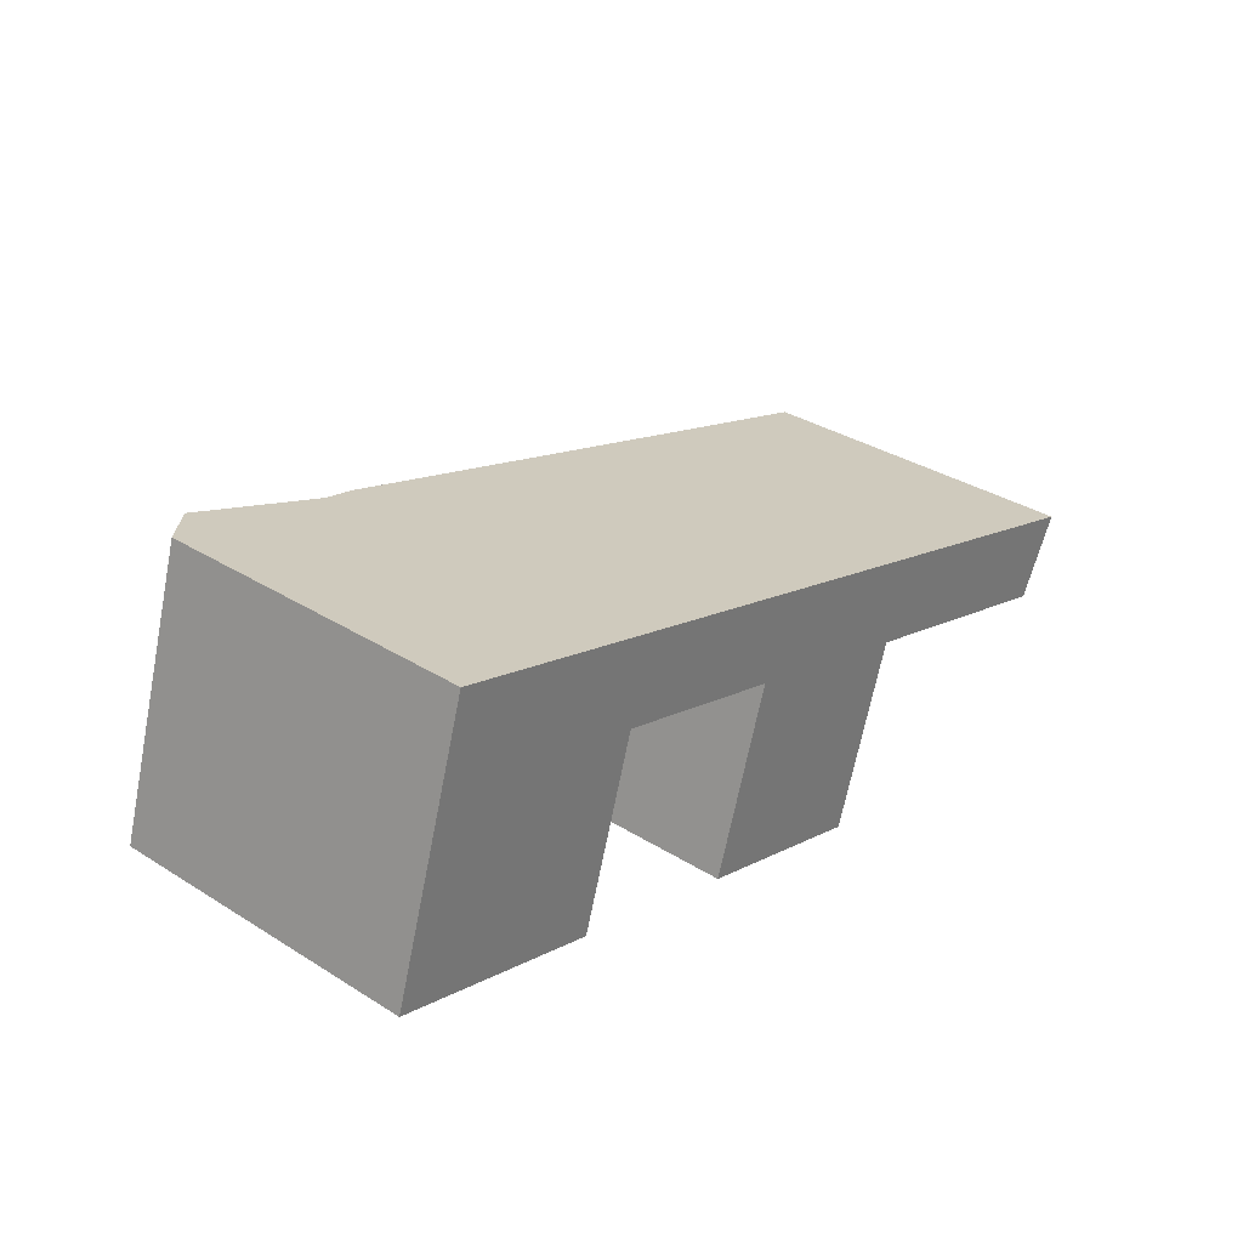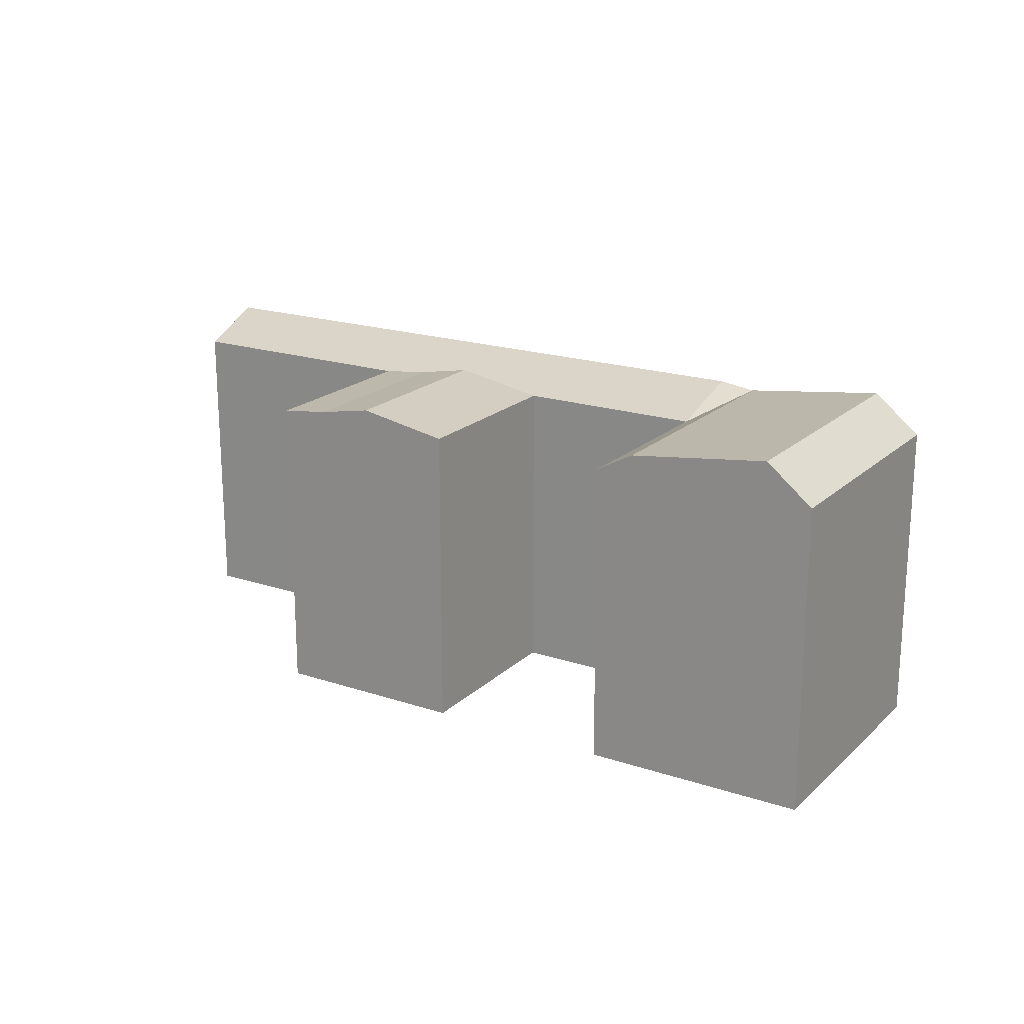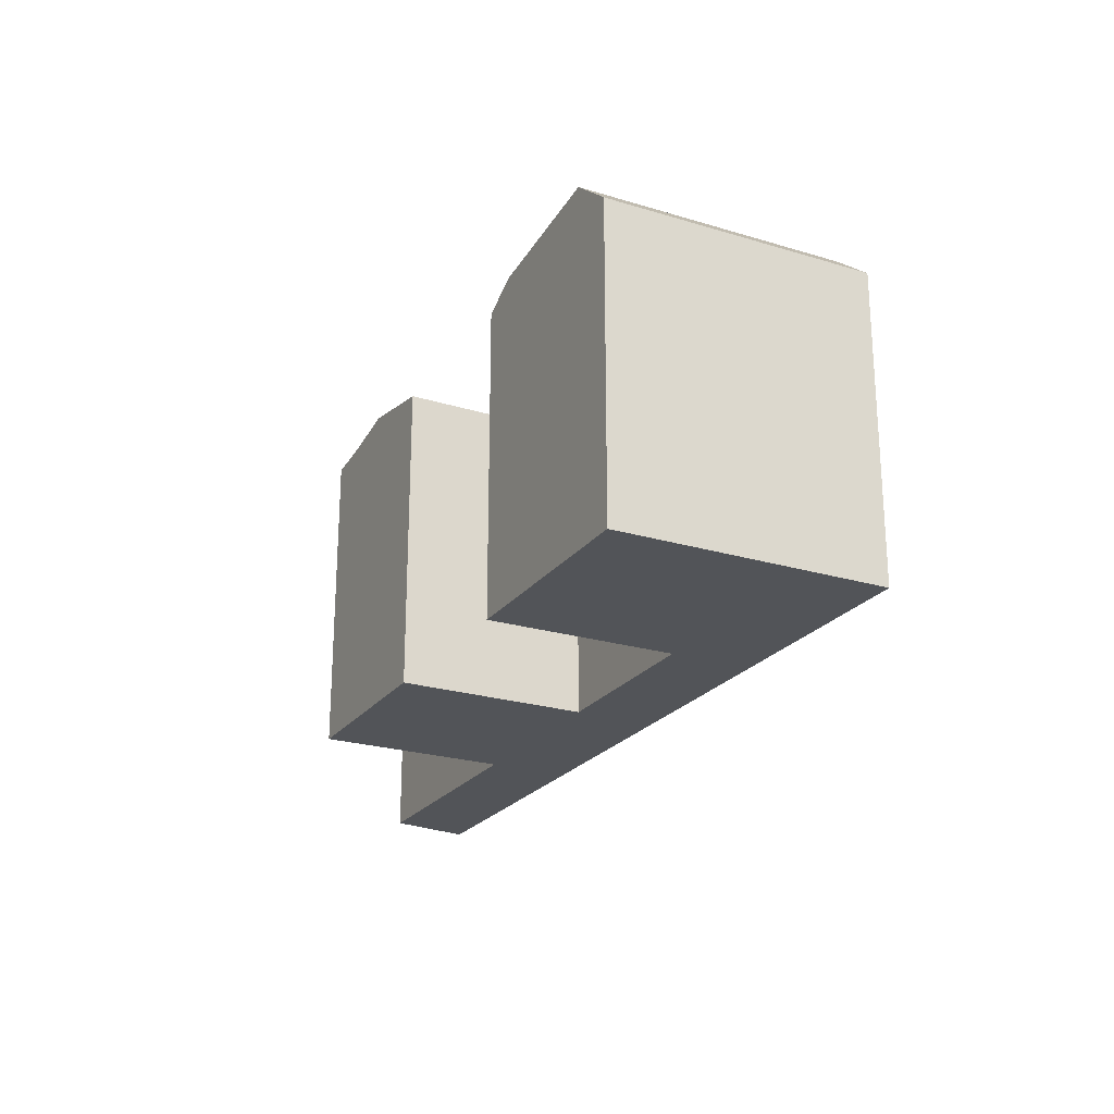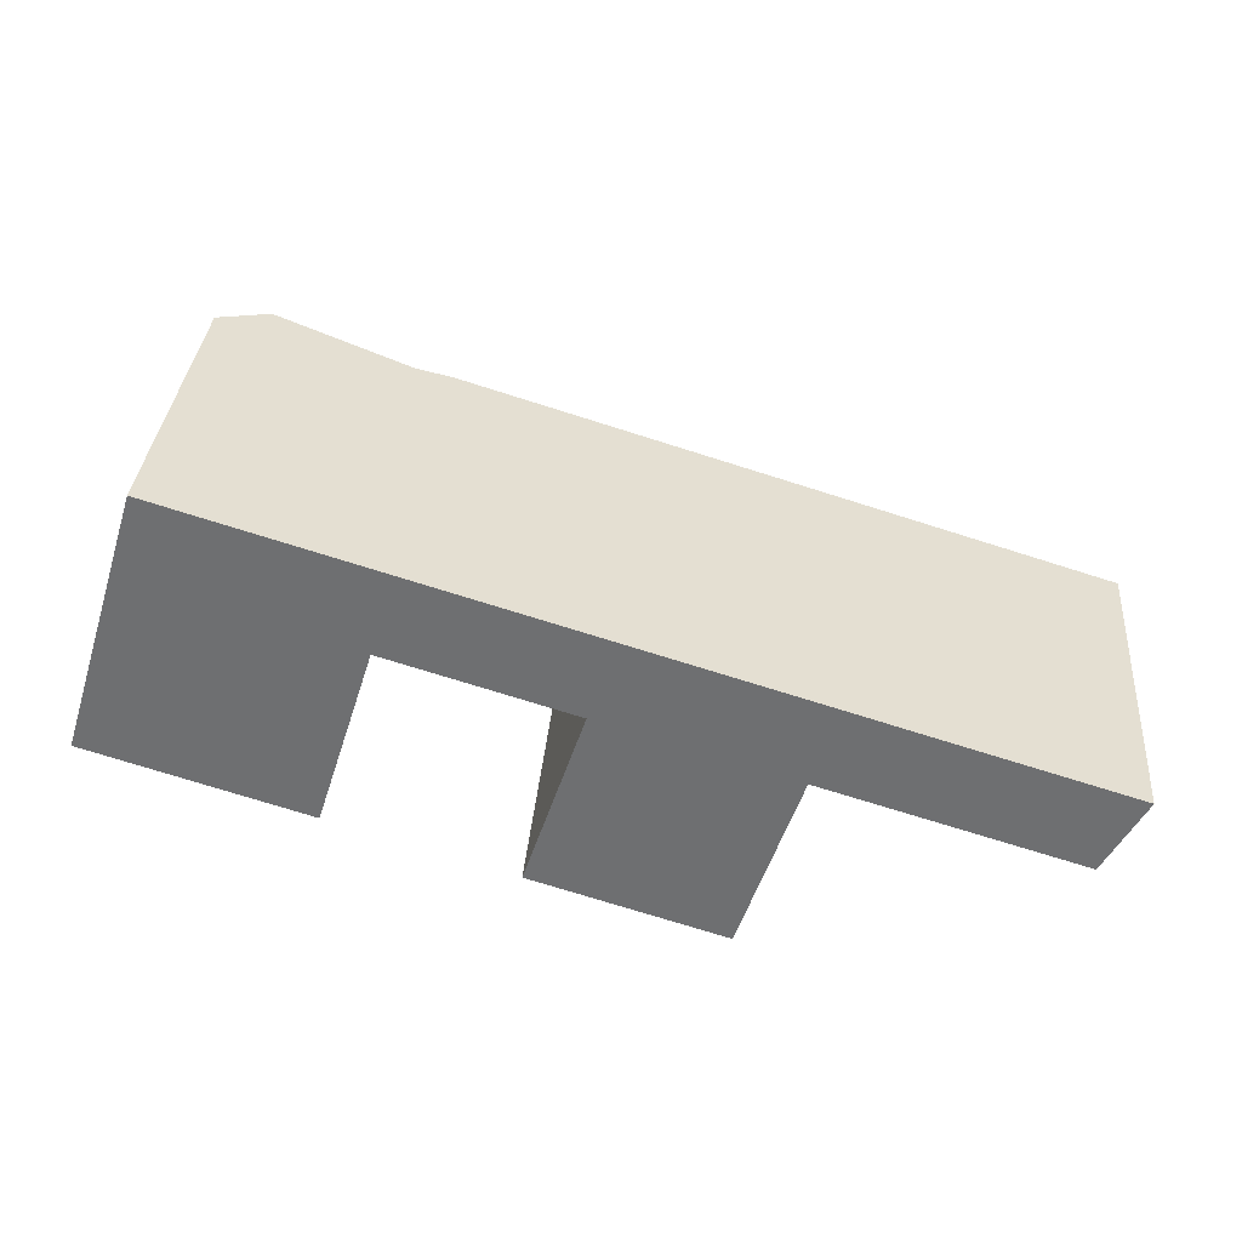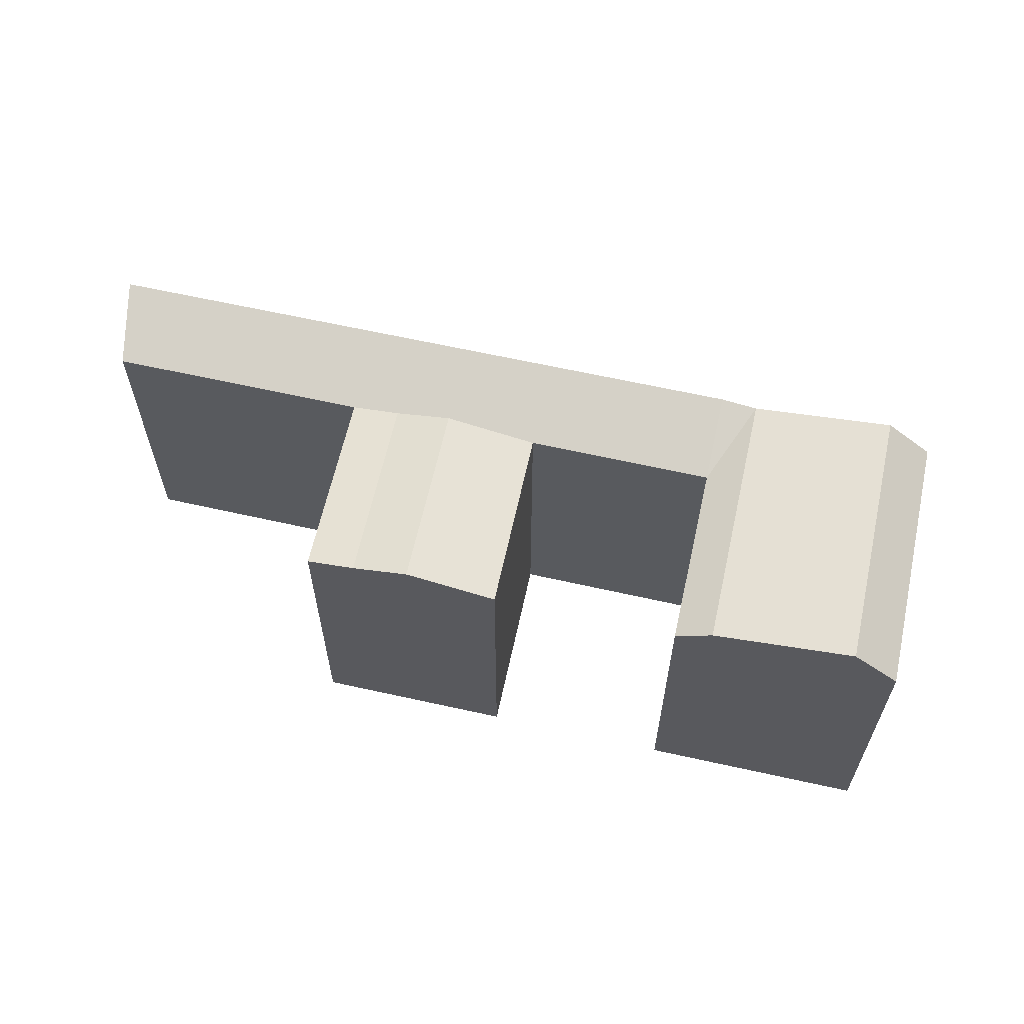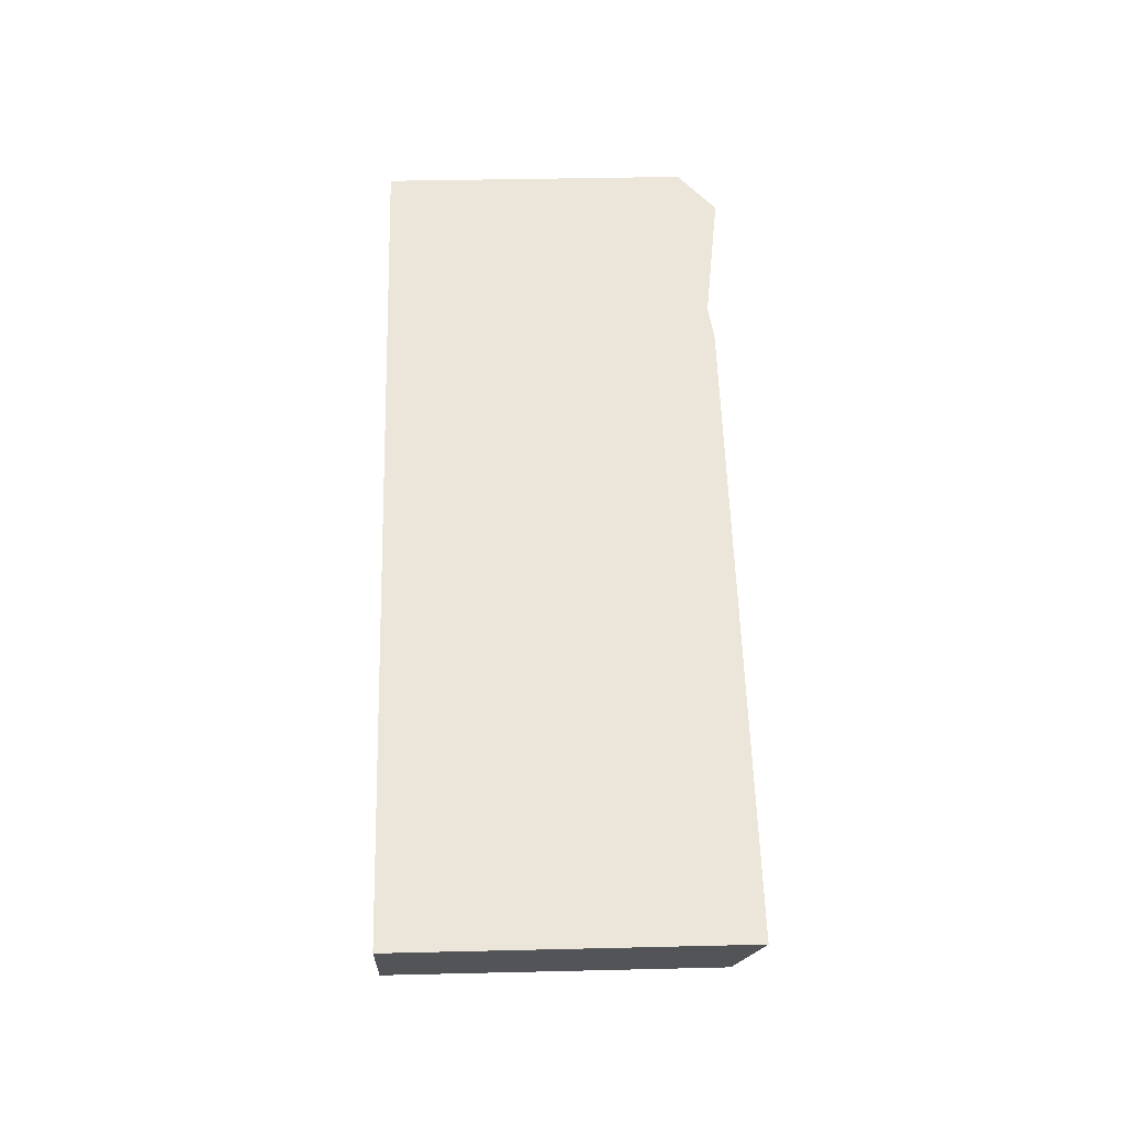
<metadata>
{"format":"obj","ext":"obj","renderer":"f3d","projection":"perspective","resolution":1024,"background":"white","views":[{"elev":34.4,"azim":-50.0,"up":"+Z"},{"elev":19.3,"azim":-130.7,"up":"+Y"},{"elev":-23.0,"azim":-99.7,"up":"+Y"},{"elev":34.9,"azim":4.8,"up":"+Z"},{"elev":61.1,"azim":-149.8,"up":"+Y"},{"elev":39.2,"azim":88.3,"up":"+Z"}]}
</metadata>
<code>
v  57.03 19.77 -4.937
v  42.61 21.33 5.132
v  59.56 21.33 -0.08269
v  40.94 19.77 0.01315
v  30.52 21.33 8.852
v  28.85 19.77 3.733
v  18.93 21.33 12.42
v  17.32 19.77 7.281
v  6.457 22.17 10.62
v  5.238 19.77 16.63
v  8.074 22.17 15.76
v  3.621 19.77 11.49
v  15.07 21.03 7.973
v  16.68 21.03 13.11
v  37.96 20.13 0.9305
v  37.14 19.77 -11.64
v  34.16 20.13 -10.7
v  34.48 20.8 1.999
v  30.7 20.8 -9.616
v  25.07 19.77 -7.854
v  13.67 19.77 -4.283
v  11.43 21.03 -3.58
v  2.832 22.17 -0.8877
v  0.0004219 19.77 -0.0006254
v  37.14 7.124e-16 -11.63
v  25.07 4.809e-16 -7.854
v  40.94 -8.437e-19 0.01378
v  28.85 -2.286e-16 3.733
v  13.67 2.622e-16 -4.283
v  0 0 0
v  17.31 -4.459e-16 7.281
v  3.62 -7.038e-16 11.49
v  59.56 5.022e-18 -0.08202
v  42.61 -3.143e-16 5.133
v  57.03 3.023e-16 -4.937
v  30.52 -5.421e-16 8.853
v  39.83 19.77 0.3542
v  40.94 19.55 0.01316
v  18.93 -7.603e-16 12.42
v  5.238 -1.018e-15 16.63
g defaultobject
f 1 2 3
f 2 1 4
f 4 5 2
f 5 4 6
f 6 7 5
f 7 6 8
f 9 10 11
f 10 9 12
f 13 11 14
f 11 13 9
f 13 14 8
f 14 7 8
f 15 16 17
f 16 15 4
f 18 17 19
f 17 18 15
f 6 19 20
f 19 6 18
f 13 21 22
f 21 13 8
f 9 22 23
f 22 9 13
f 12 23 24
f 23 12 9
f 20 25 26
f 25 20 16
f 16 20 17
f 17 20 19
f 25 4 27
f 4 25 16
f 6 15 4
f 15 6 18
f 6 26 28
f 26 6 20
f 24 29 30
f 29 24 21
f 21 24 23
f 21 23 22
f 29 8 31
f 8 29 21
f 12 30 32
f 30 12 24
f 33 2 34
f 2 33 3
f 4 35 27
f 35 4 1
f 35 3 33
f 3 35 1
f 34 5 36
f 5 34 2
f 37 38 4
f 36 7 39
f 7 36 5
f 8 28 31
f 28 8 6
f 7 40 39
f 40 7 14
f 14 10 40
f 10 14 11
f 10 32 40
f 32 10 12
f 25 28 26
f 28 25 27
f 29 32 30
f 32 29 31
f 34 35 33
f 35 34 27
f 36 27 34
f 27 36 28
f 39 28 36
f 28 39 31
f 40 31 39
f 31 40 32

</code>
